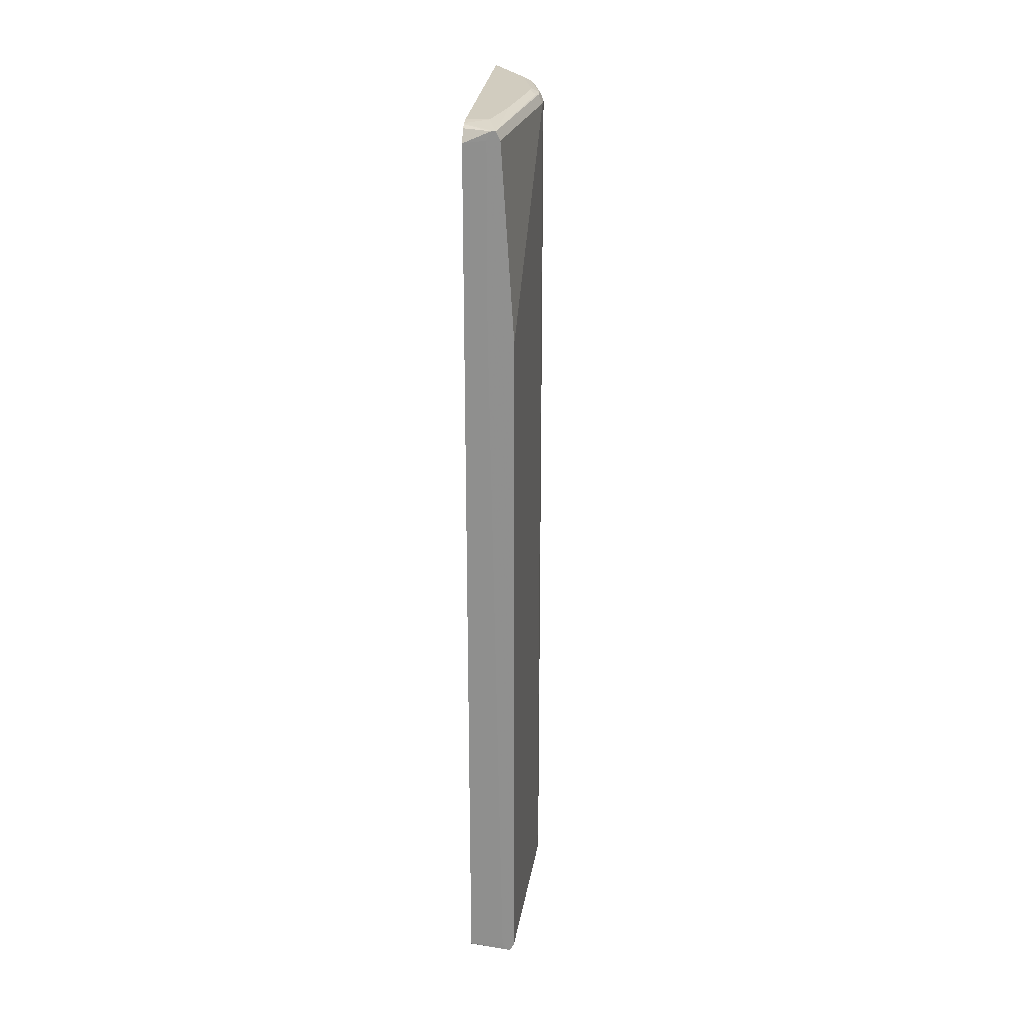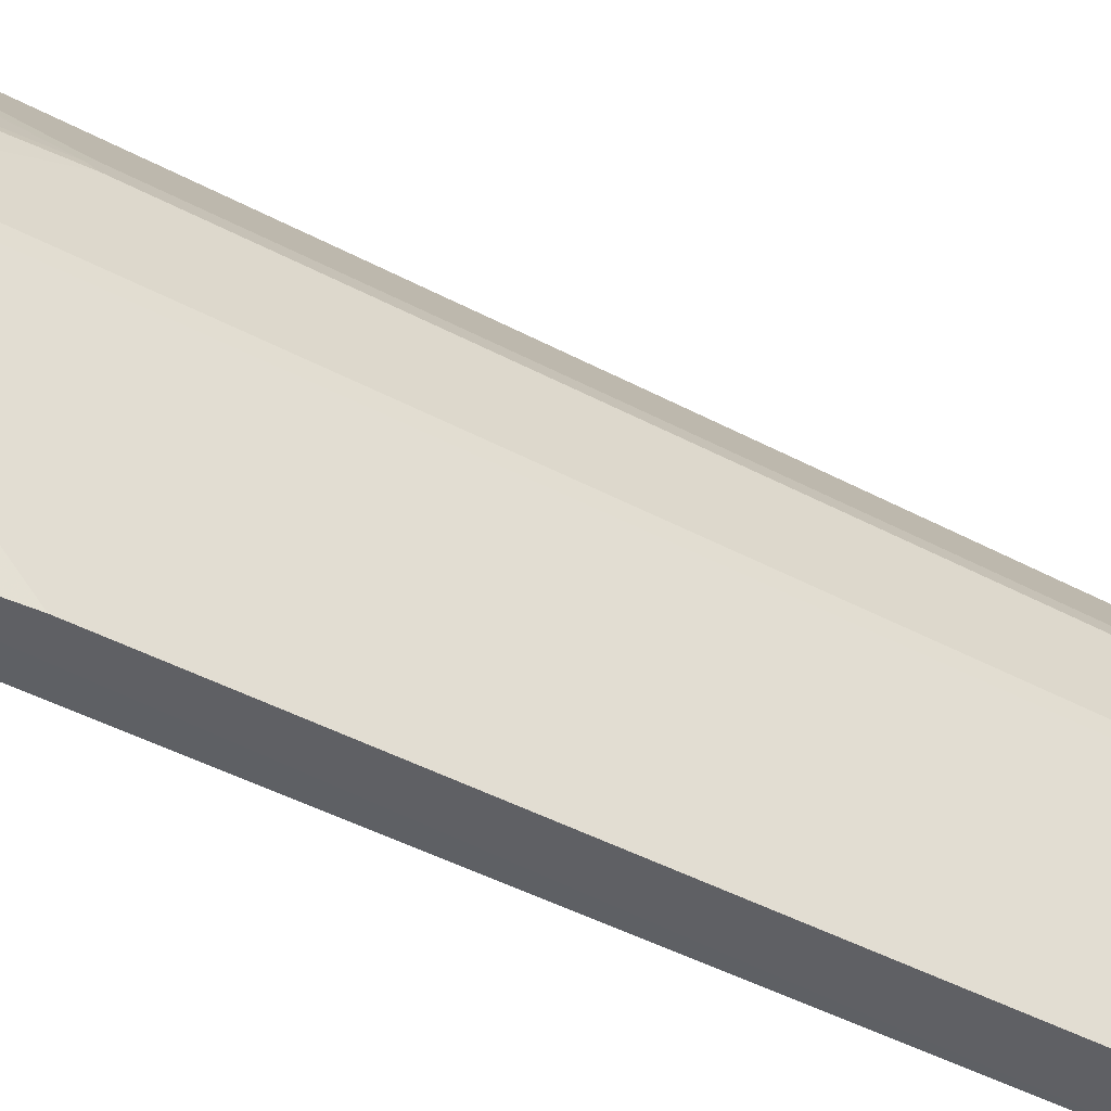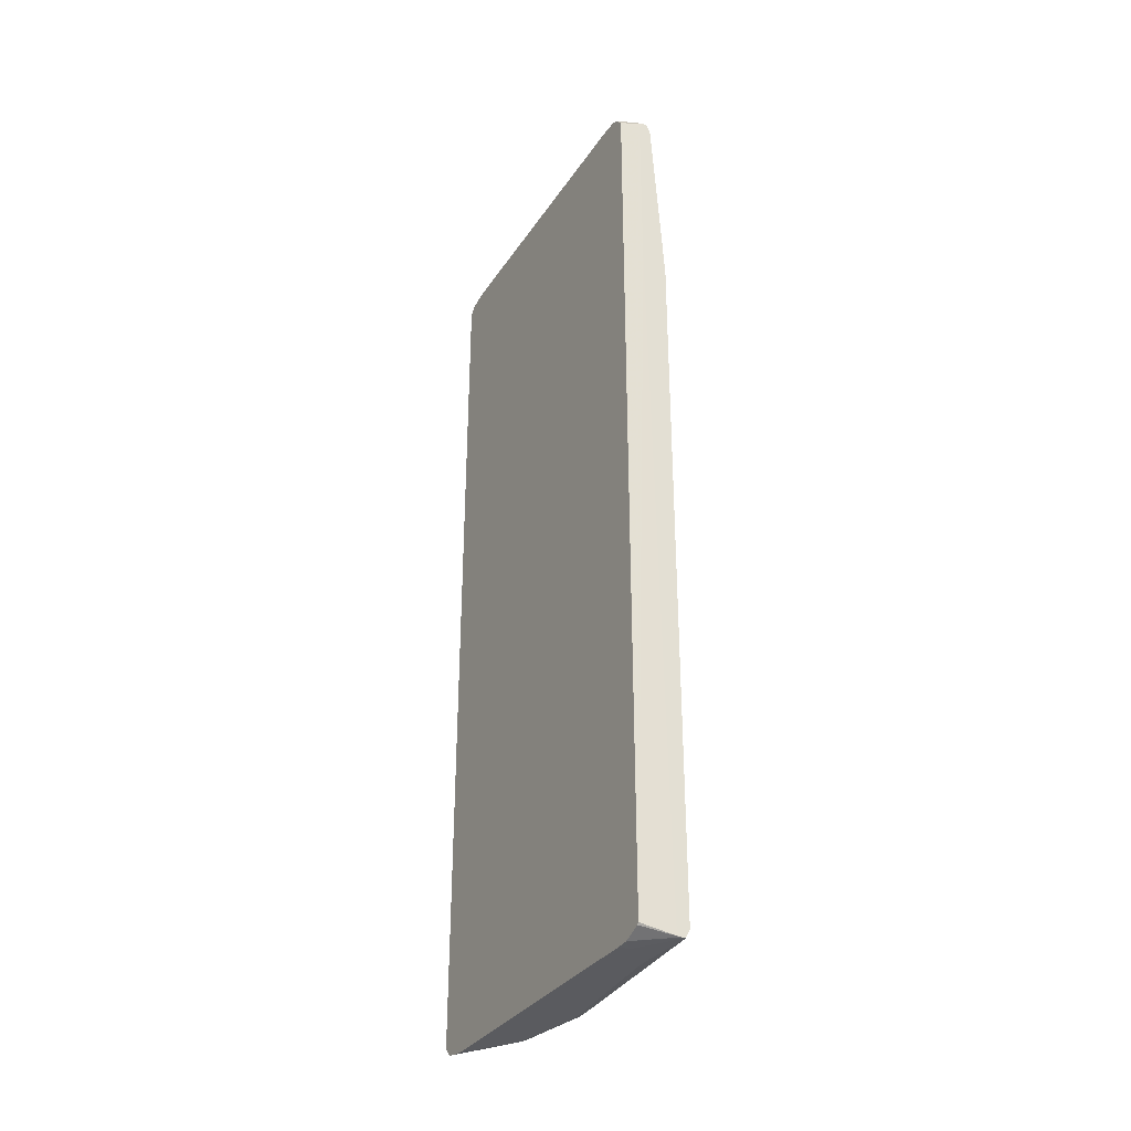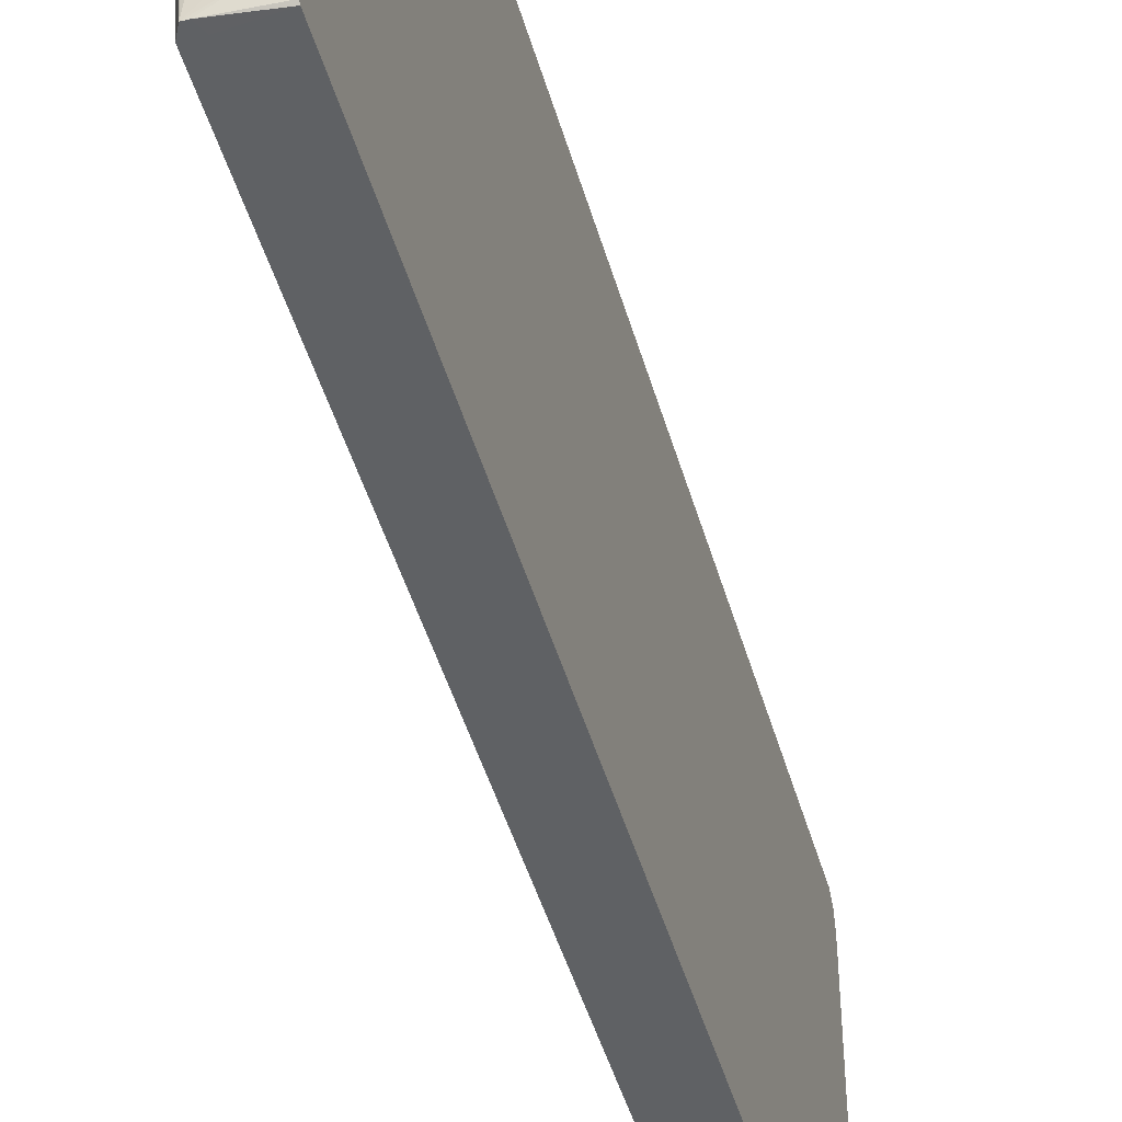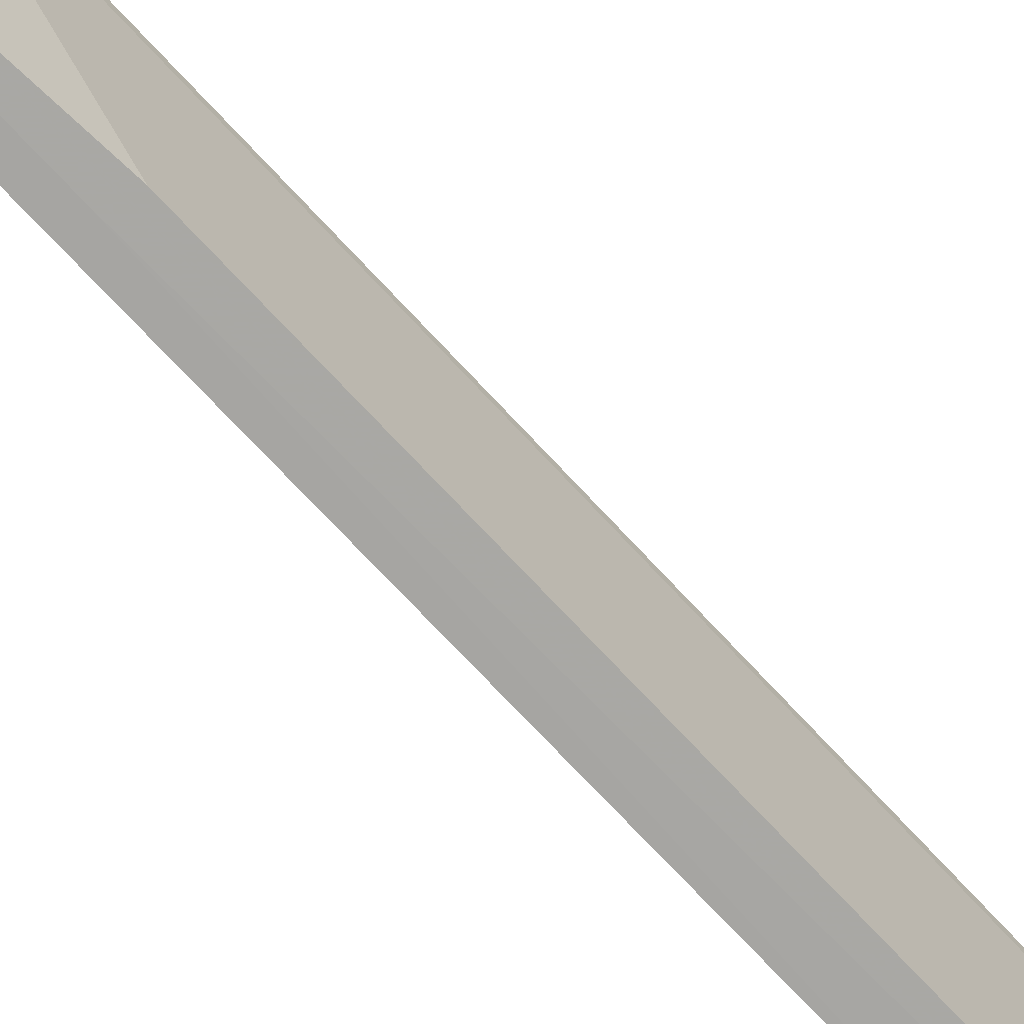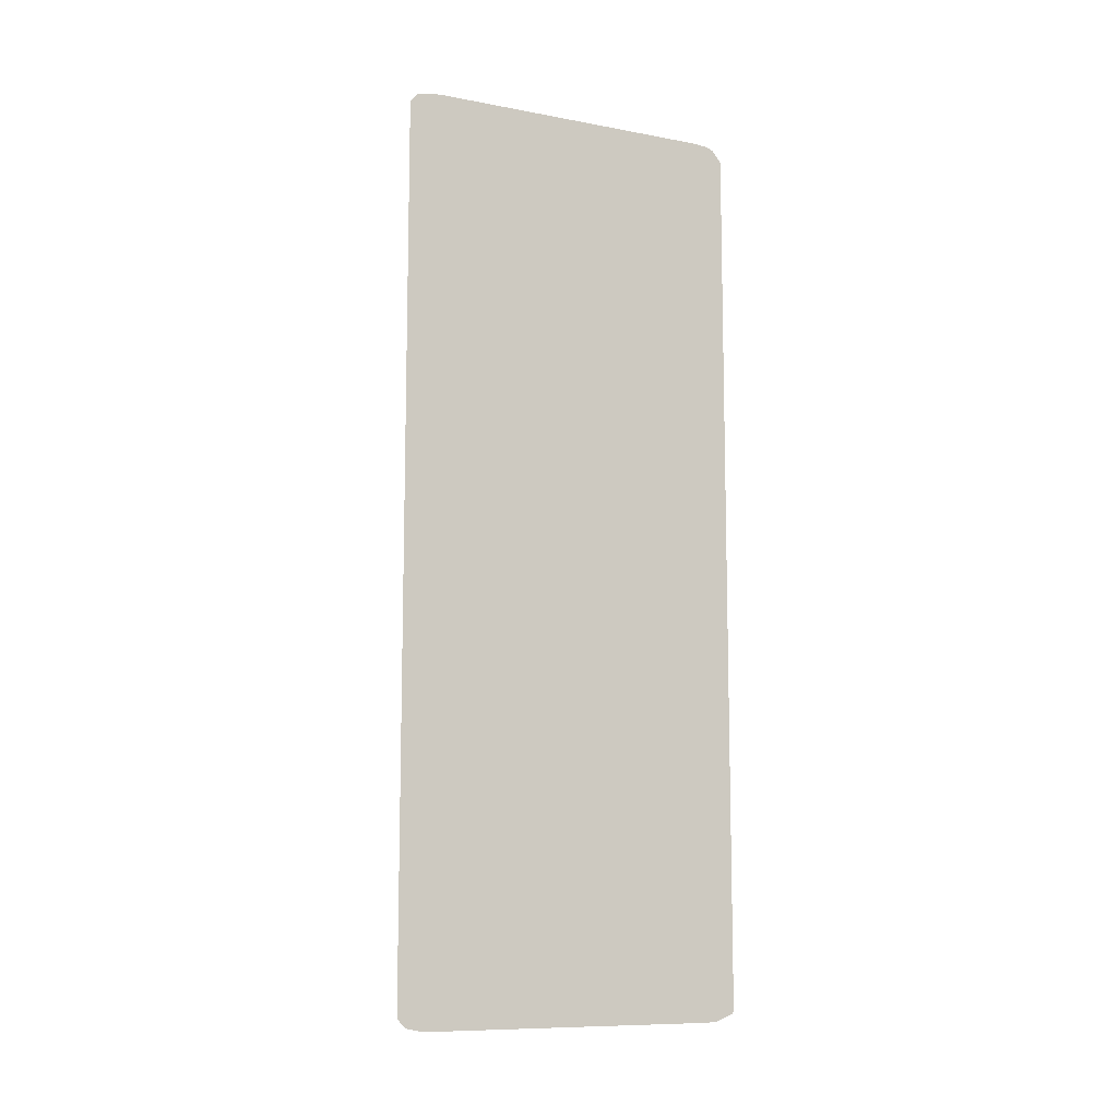
<metadata>
{"format":"obj","ext":"obj","renderer":"f3d","projection":"perspective","resolution":1024,"background":"white","views":[{"elev":23.8,"azim":-175.1,"up":"+Y"},{"elev":-44.1,"azim":-122.2,"up":"+Z"},{"elev":-32.9,"azim":151.6,"up":"+Y"},{"elev":-46.5,"azim":15.7,"up":"+Z"},{"elev":-75.0,"azim":-136.8,"up":"+Z"},{"elev":-10.1,"azim":64.5,"up":"+Y"}]}
</metadata>
<code>
v -0.3141 0.5431 0.5511
v -0.3141 0.554 0.5416
v -0.322 0.5509 0.5354
v -0.3686 0.318 0.4578
v -0.3621 0.3103 0.4707
v -0.3141 -0.5431 0.5511
v -0.3141 0.5544 0.5397
v -0.3278 0.5547 0.5121
v -0.3375 0.5509 0.5043
v -0.3724 0.3103 0.45
v -0.3686 0.5509 0.4422
v -0.3621 -0.5431 0.4707
v -0.3647 -0.5509 0.4616
v -0.3181 -0.5509 0.5392
v -0.3141 -0.5529 0.5422
v -0.3141 0.5578 0.5242
v -0.3433 0.5547 0.481
v -0.3259 0.5587 0.4966
v -0.3724 0.5431 0.4345
v -0.3879 0.5431 0.3569
v -0.3724 -0.5431 0.45
v -0.3589 0.5547 0.45
v -0.3673 0.5534 0.4345
v -0.3841 0.5509 0.3647
v -0.3673 -0.5534 0.4552
v -0.3207 -0.5534 0.5328
v -0.3141 -0.5543 0.5406
v -0.3141 0.5587 0.5083
v -0.3414 0.5587 0.4655
v -0.3879 0.5431 0.3414
v -0.3879 -0.5431 0.3569
v -0.3828 -0.5534 0.3621
v -0.3569 0.5587 0.4345
v -0.3828 0.5534 0.3569
v -0.3828 0.5534 0.3414
v -0.3724 -0.5587 0.3569
v -0.3569 -0.5587 0.45
v -0.3569 -0.5547 0.4675
v -0.3141 -0.5567 0.5295
v -0.3141 0.5587 0.1552
v -0.3569 0.5431 0.1155
v -0.3724 0.3103 0.1155
v -0.3879 -0.5431 0.3414
v -0.3828 -0.5534 0.3466
v -0.3724 0.5587 0.3569
v -0.3802 0.5547 0.3336
v -0.3517 0.5534 0.1155
v -0.3724 -0.5587 0.3414
v -0.3259 -0.5587 0.4966
v -0.3141 -0.5577 0.5243
v -0.3141 0.5572 0.1397
v -0.3414 0.5587 0.1552
v -0.3724 -0.5431 0.1155
v -0.3681 -0.5518 0.1155
v -0.3673 -0.5534 0.1155
v -0.3724 0.5587 0.3414
v -0.3647 0.5547 0.225
v -0.3569 0.5587 0.2328
v -0.3141 0.5567 0.1359
v -0.3466 0.5534 0.1155
v -0.3569 -0.5587 0.1862
v -0.3141 -0.5587 0.5083
v -0.3141 -0.5579 0.1404
v -0.3259 -0.5587 0.1552
v -0.3621 -0.5534 0.1155
v -0.3141 0.5537 0.1279
v -0.3141 0.5393 0.1162
v -0.3414 0.5431 0.1155
v -0.3141 -0.5587 0.1552
v -0.3141 -0.5489 0.1183
v -0.3569 -0.5431 0.1155
v -0.3141 -0.5468 0.1162
v -0.3414 0.3258 0.1155
f 1 2 3
f 34 45 56
f 34 56 46
f 34 46 35
f 35 46 47
f 35 47 41
f 36 48 61
f 32 48 36
f 36 61 64
f 36 69 62
f 36 62 49
f 36 49 37
f 37 49 50
f 37 50 39
f 40 51 52
f 36 64 69
f 41 47 60
f 32 44 48
f 31 43 44
f 23 33 45
f 23 45 34
f 24 34 35
f 24 35 30
f 25 32 36
f 25 36 37
f 31 44 32
f 25 37 38
f 25 27 26
f 27 38 37
f 27 37 39
f 30 35 41
f 30 41 42
f 30 53 43
f 25 38 27
f 22 33 23
f 41 60 68
f 41 73 71
f 49 62 50
f 55 63 64
f 55 64 61
f 55 65 63
f 59 66 60
f 60 66 67
f 48 55 61
f 60 67 68
f 63 69 64
f 65 71 72
f 65 72 70
f 67 72 73
f 67 73 68
f 71 73 72
f 63 65 70
f 41 68 73
f 47 59 60
f 47 52 51
f 41 71 65
f 41 65 55
f 41 55 54
f 41 54 53
f 41 53 42
f 43 53 54
f 47 51 59
f 43 54 55
f 44 55 48
f 46 56 58
f 46 58 57
f 46 57 47
f 47 57 58
f 47 58 52
f 43 55 44
f 21 32 25
f 30 42 53
f 20 43 31
f 1 40 28
f 21 31 32
f 1 16 7
f 1 7 2
f 2 7 8
f 2 8 3
f 1 51 40
f 3 8 17
f 3 9 4
f 4 10 5
f 4 9 11
f 4 11 19
f 4 19 10
f 5 10 21
f 3 17 9
f 5 21 12
f 1 59 51
f 1 67 66
f 1 3 4
f 1 4 5
f 1 5 12
f 1 12 6
f 1 6 15
f 1 15 27
f 1 66 59
f 1 27 39
f 1 50 62
f 1 62 69
f 1 69 63
f 1 63 70
f 1 70 72
f 1 72 67
f 1 39 50
f 6 12 13
f 1 28 16
f 6 14 15
f 14 27 15
f 16 28 18
f 17 29 33
f 17 33 22
f 18 28 40
f 18 40 52
f 14 26 27
f 18 52 58
f 18 56 45
f 18 45 33
f 18 33 29
f 19 24 20
f 6 13 14
f 20 30 43
f 18 58 56
f 14 25 26
f 20 24 30
f 12 25 13
f 13 25 14
f 8 16 18
f 8 18 29
f 8 29 17
f 9 17 11
f 10 19 20
f 10 20 31
f 7 16 8
f 11 17 22
f 11 22 23
f 11 23 34
f 11 34 24
f 11 24 19
f 10 31 21
f 12 21 25

</code>
